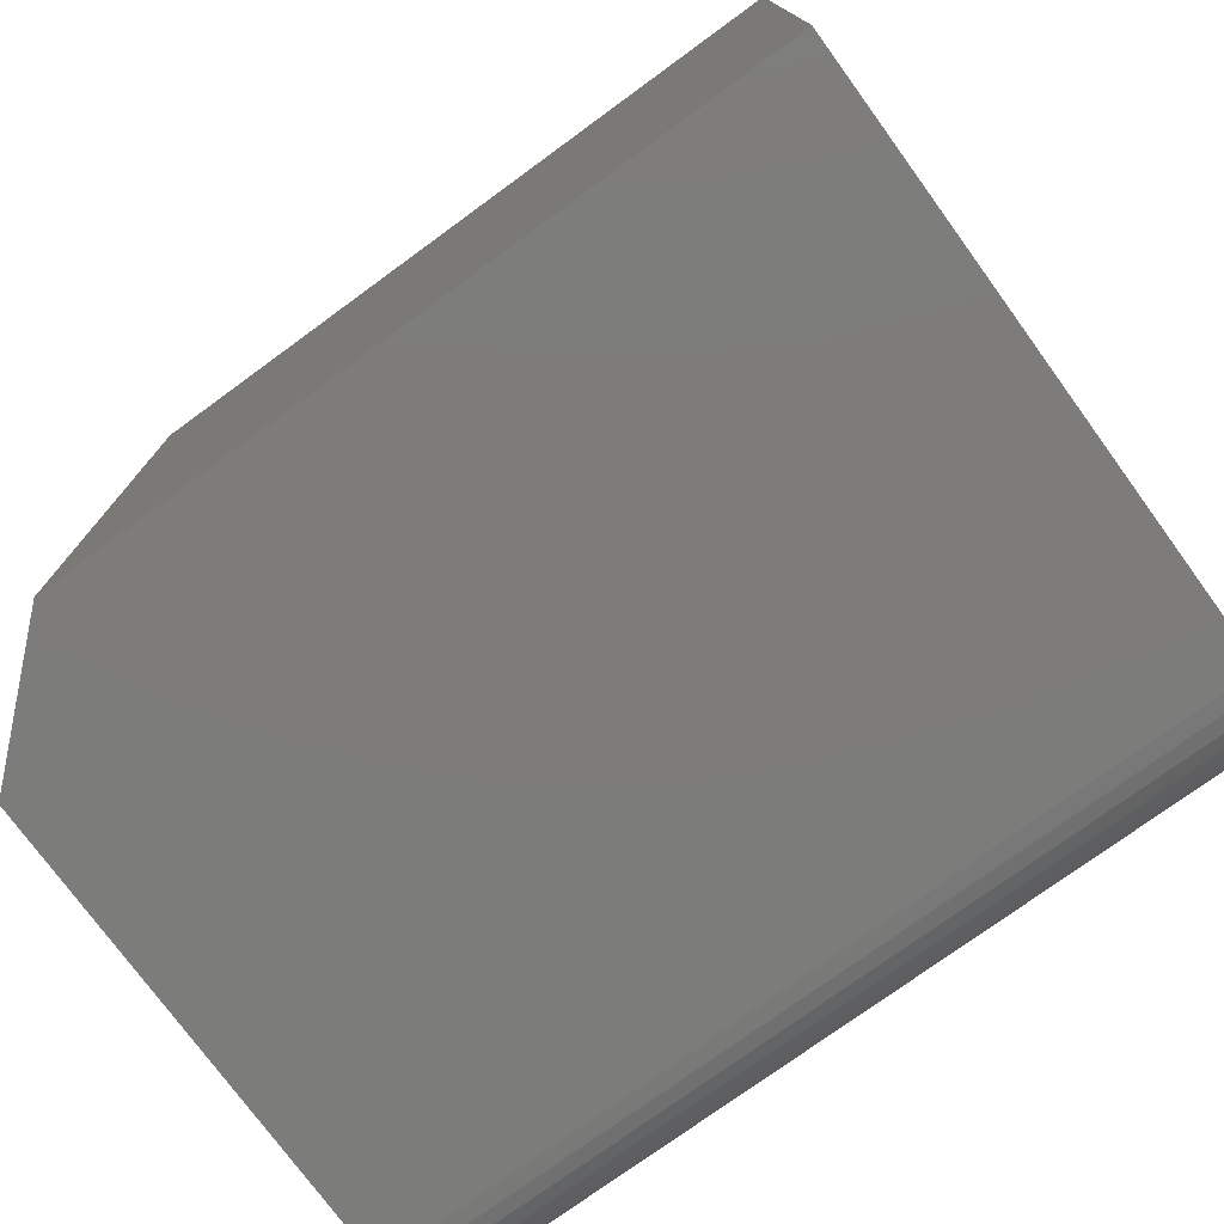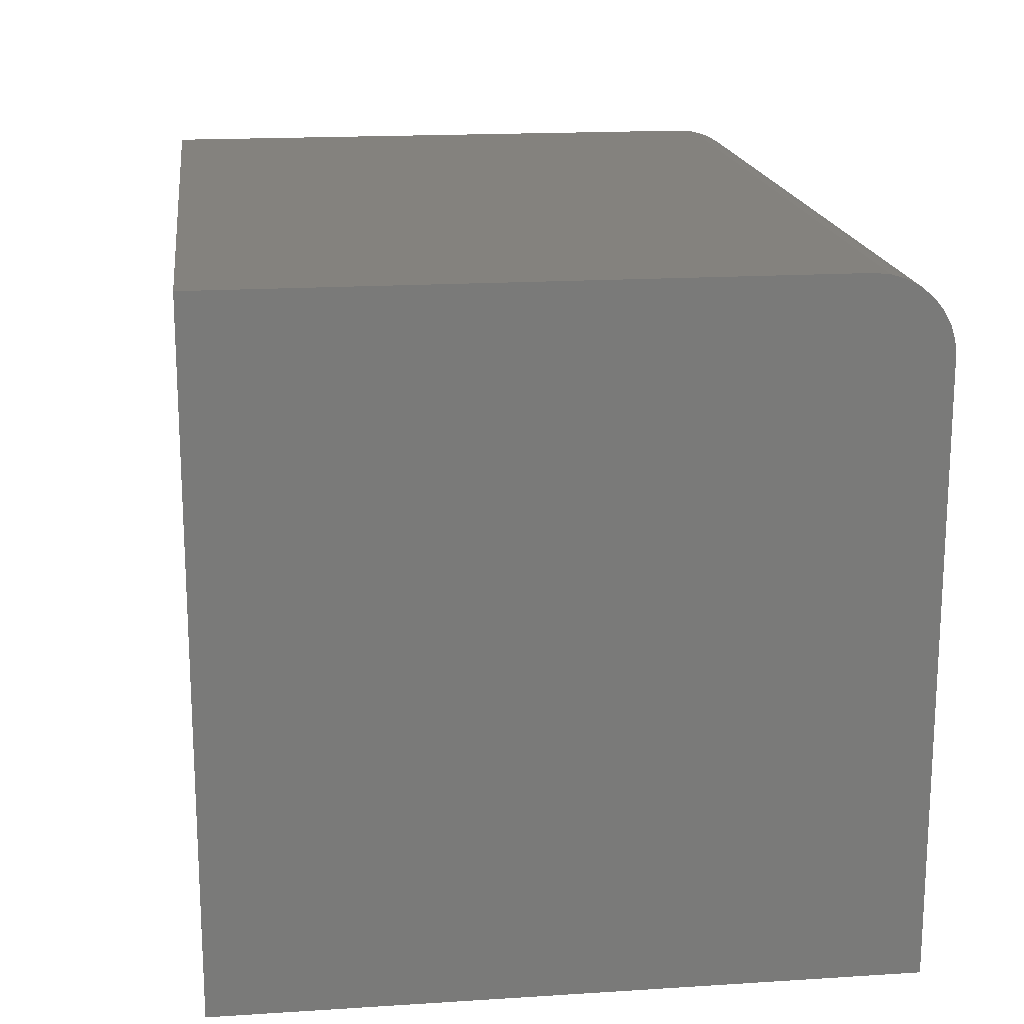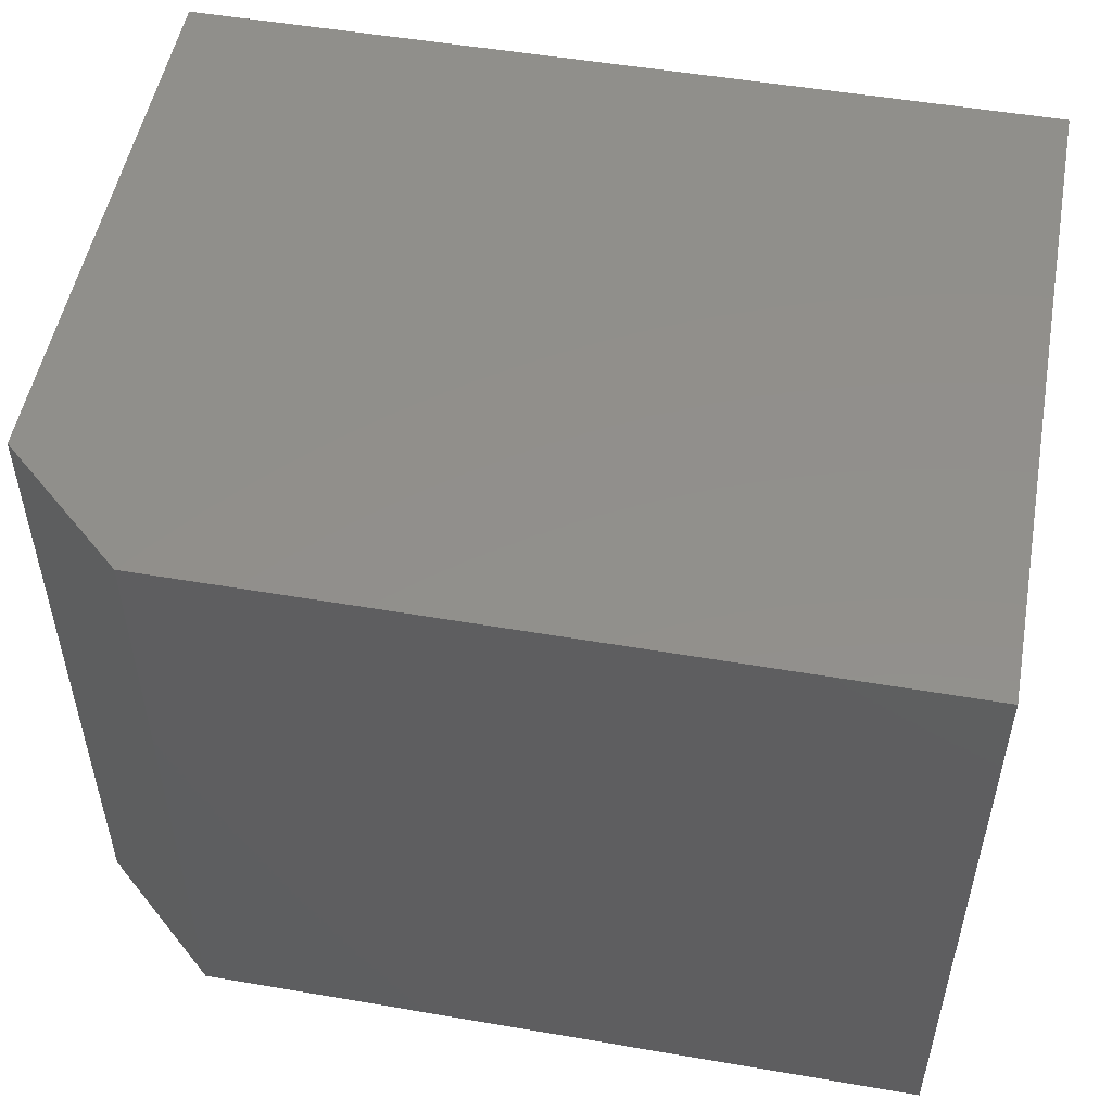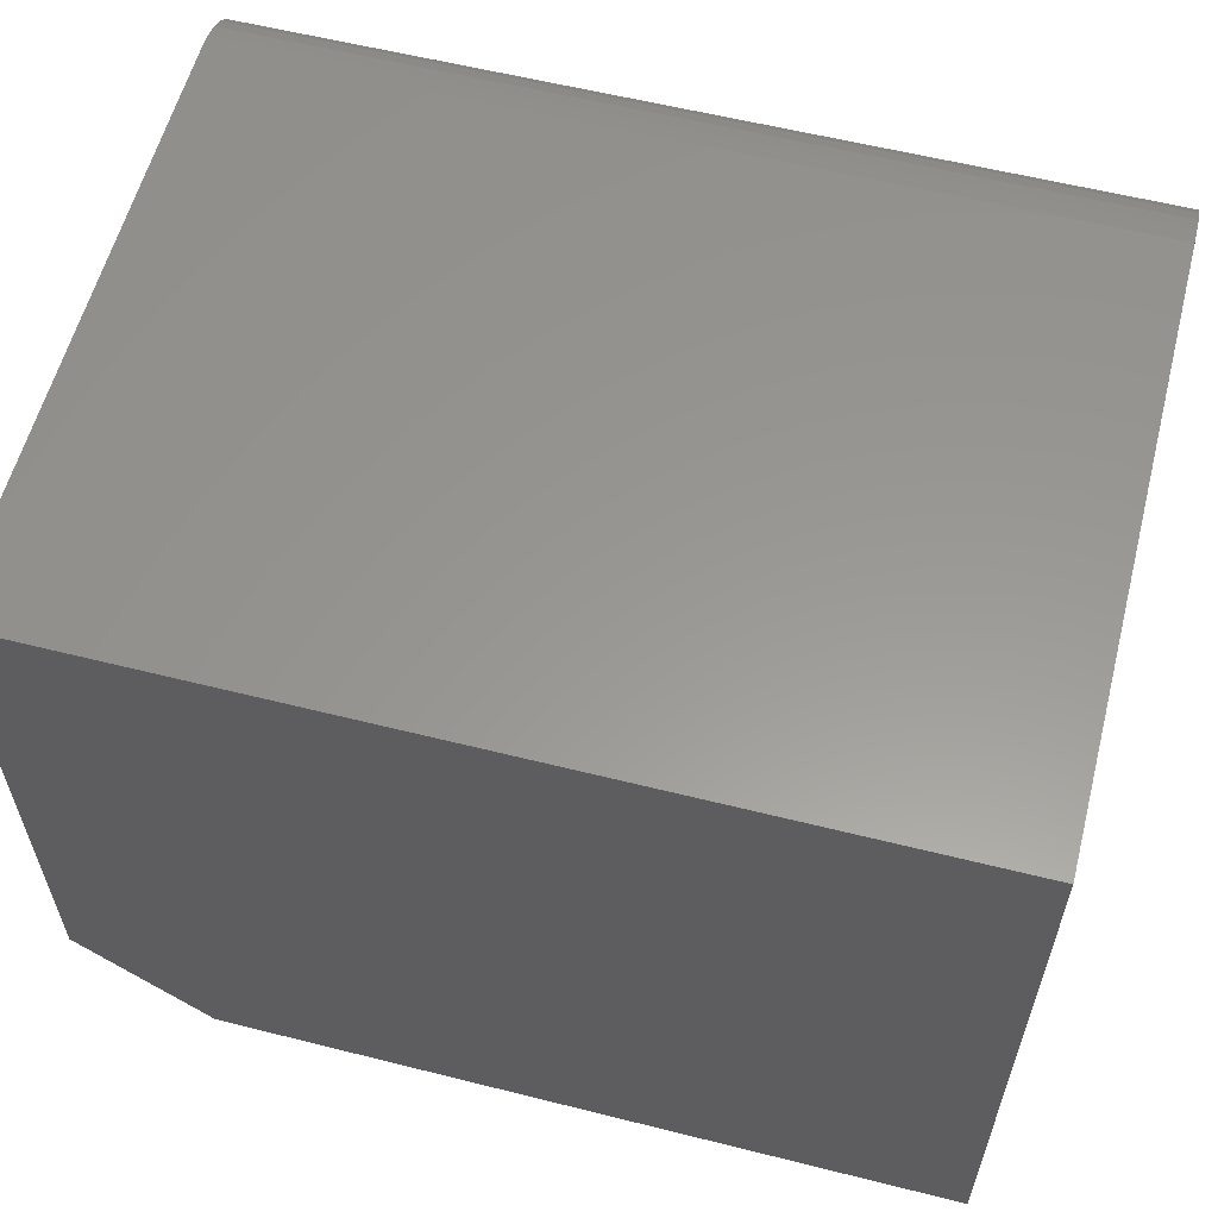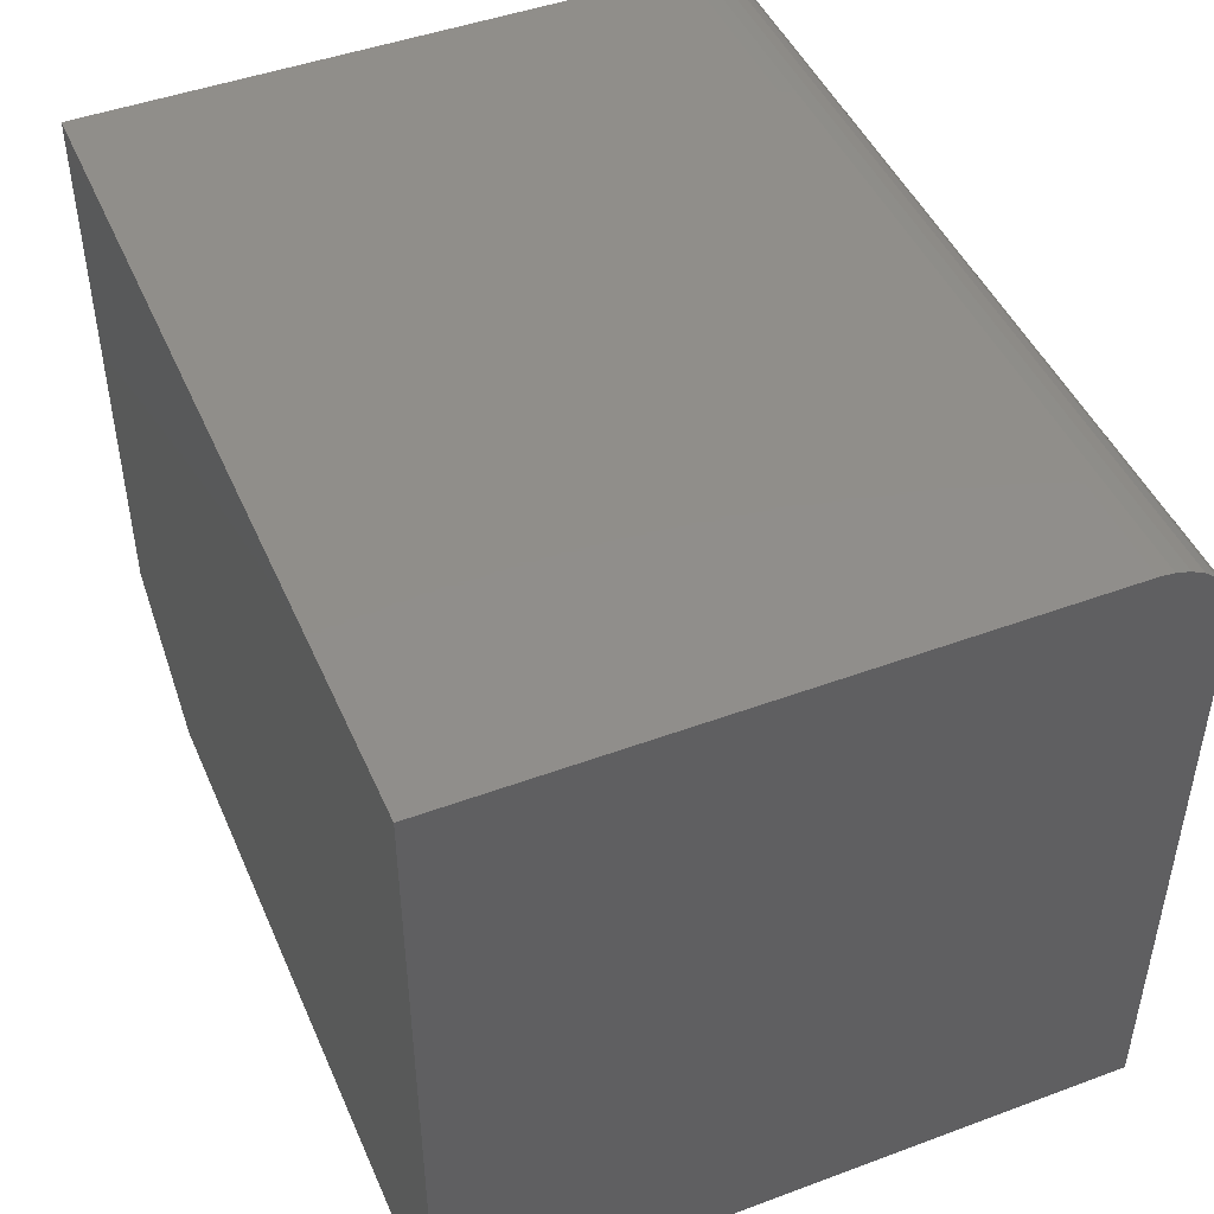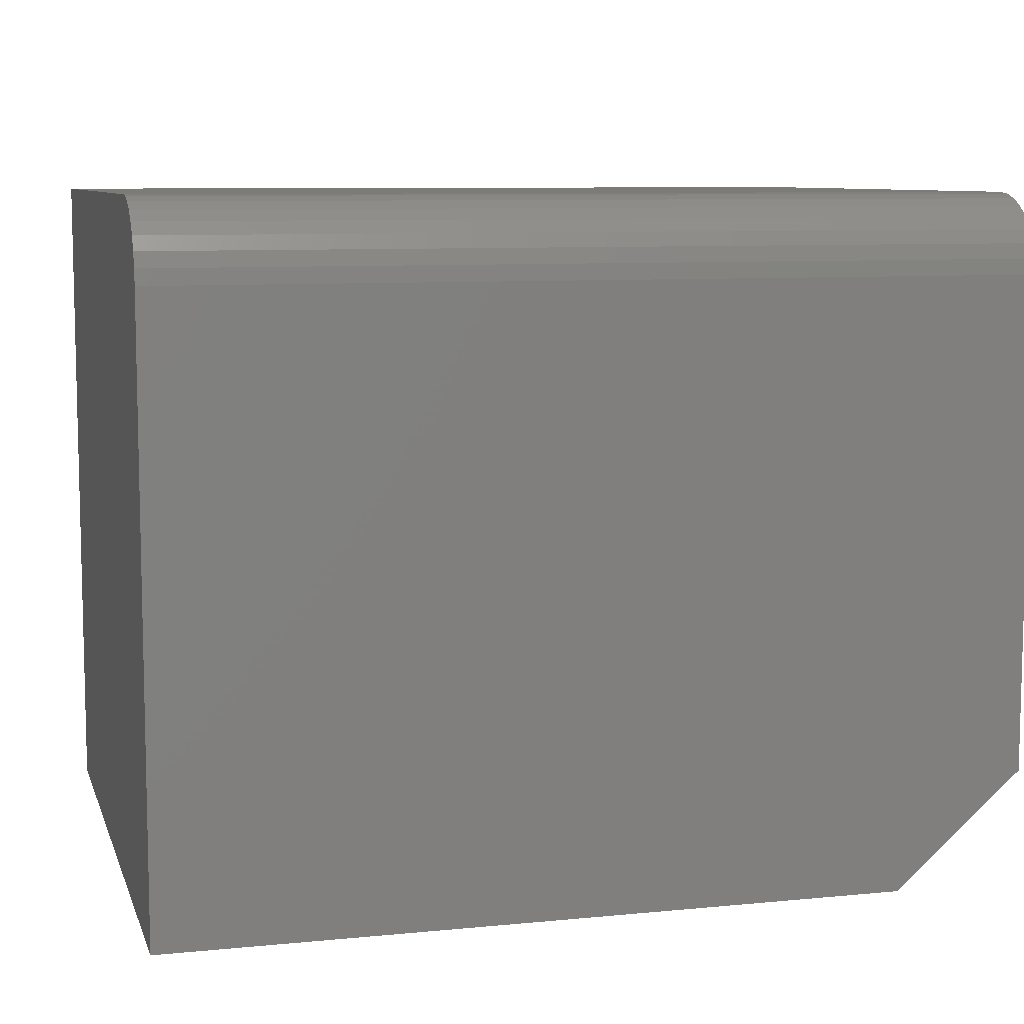
<metadata>
{"format":"stl","ext":"stl","renderer":"f3d","projection":"perspective","resolution":1024,"background":"white","views":[{"elev":-75.8,"azim":-143.9,"up":"+Y"},{"elev":17.5,"azim":-97.2,"up":"+Z"},{"elev":51.9,"azim":-169.5,"up":"+Y"},{"elev":58.8,"azim":-165.5,"up":"+Z"},{"elev":46.4,"azim":-112.9,"up":"+Z"},{"elev":8.4,"azim":-15.0,"up":"+Z"}]}
</metadata>
<code>
# stl→obj: 26 verts, 48 faces
v 0.4688 0.3713 0.75
v 0.4688 -0.2891 0.75
v 0.4688 -0.3058 0.7483
v 0.4688 -0.3219 0.7435
v 0.4688 -0.3368 0.7355
v 0.4688 -0.3498 0.7248
v 0.4688 -0.3605 0.7118
v 0.4688 -0.3685 0.6969
v 0.4688 -0.3733 0.6808
v 0.4688 -0.375 0.6641
v 0.4688 -0.375 0.125
v 0.4688 0.3713 0.125
v -0.4766 -0.375 0.6641
v -0.4766 -0.375 0
v 0.3281 -0.375 0
v -0.4766 0.3713 0
v 0.3281 0.3713 0
v -0.4766 0.3713 0.75
v -0.4766 -0.2891 0.75
v -0.4766 -0.3733 0.6808
v -0.4766 -0.3685 0.6969
v -0.4766 -0.3605 0.7118
v -0.4766 -0.3498 0.7248
v -0.4766 -0.3368 0.7355
v -0.4766 -0.3219 0.7435
v -0.4766 -0.3058 0.7483
f 1 2 3
f 1 3 4
f 1 4 5
f 1 5 6
f 1 6 7
f 1 7 8
f 1 8 9
f 1 9 10
f 1 10 11
f 1 11 12
f 13 14 10
f 10 14 15
f 10 15 11
f 14 16 15
f 15 16 17
f 16 18 17
f 17 18 1
f 17 1 12
f 11 15 12
f 12 15 17
f 19 2 18
f 18 2 1
f 18 16 14
f 18 14 13
f 18 13 20
f 18 20 21
f 18 21 22
f 18 22 23
f 18 23 24
f 18 24 25
f 18 25 26
f 18 26 19
f 13 10 20
f 20 10 9
f 20 9 21
f 21 9 8
f 21 8 22
f 22 8 7
f 22 7 23
f 23 7 6
f 23 6 24
f 24 6 5
f 24 5 25
f 25 5 4
f 25 4 26
f 26 4 3
f 26 3 19
f 19 3 2

</code>
